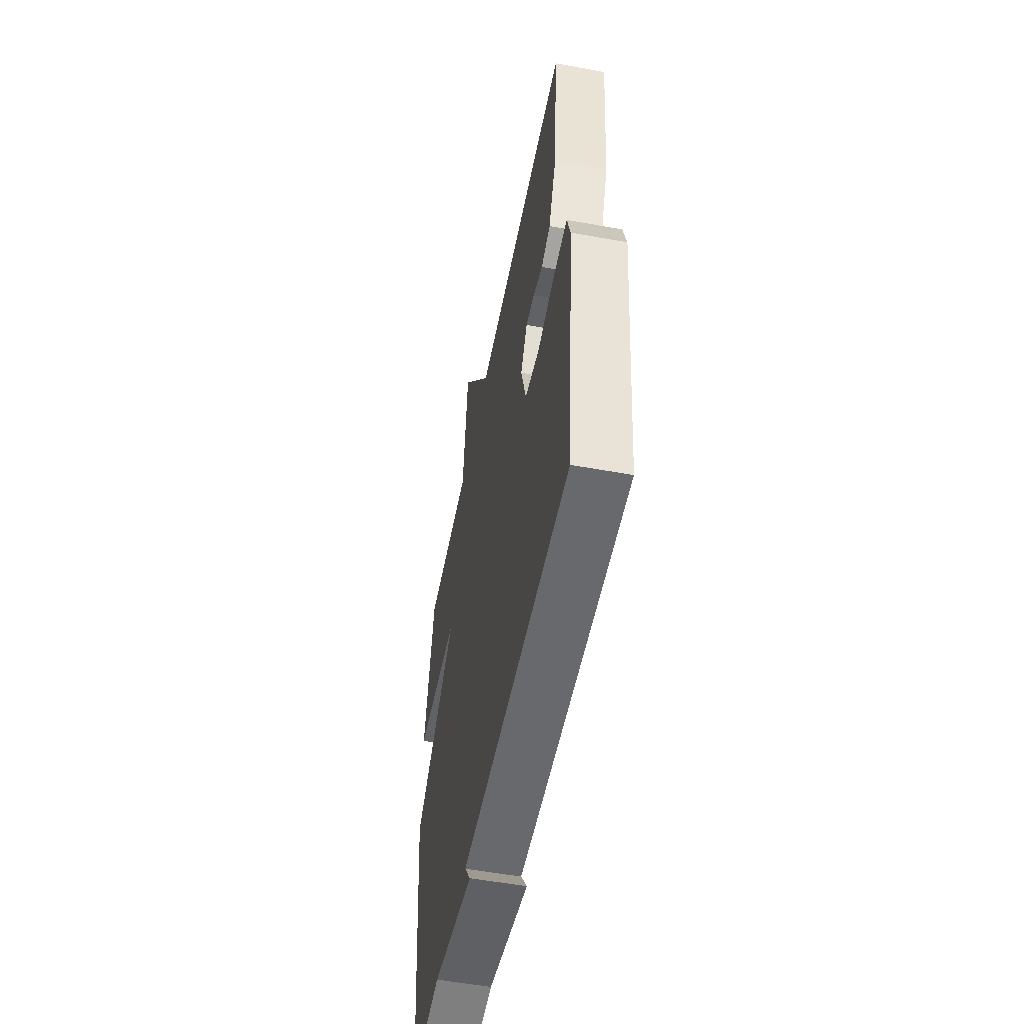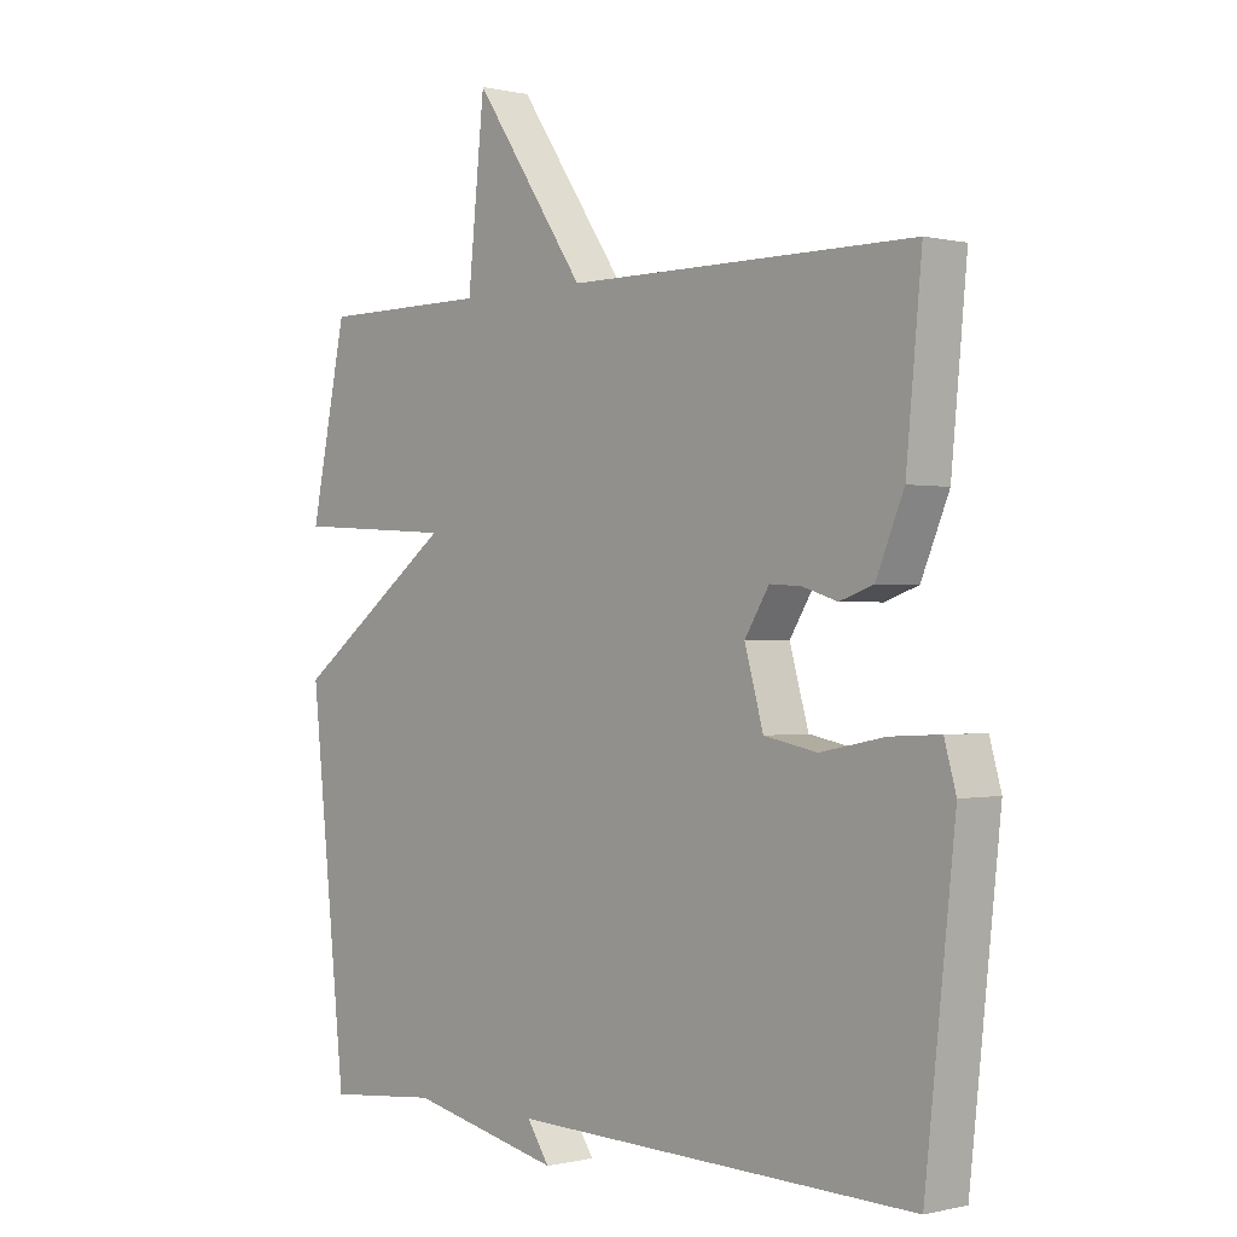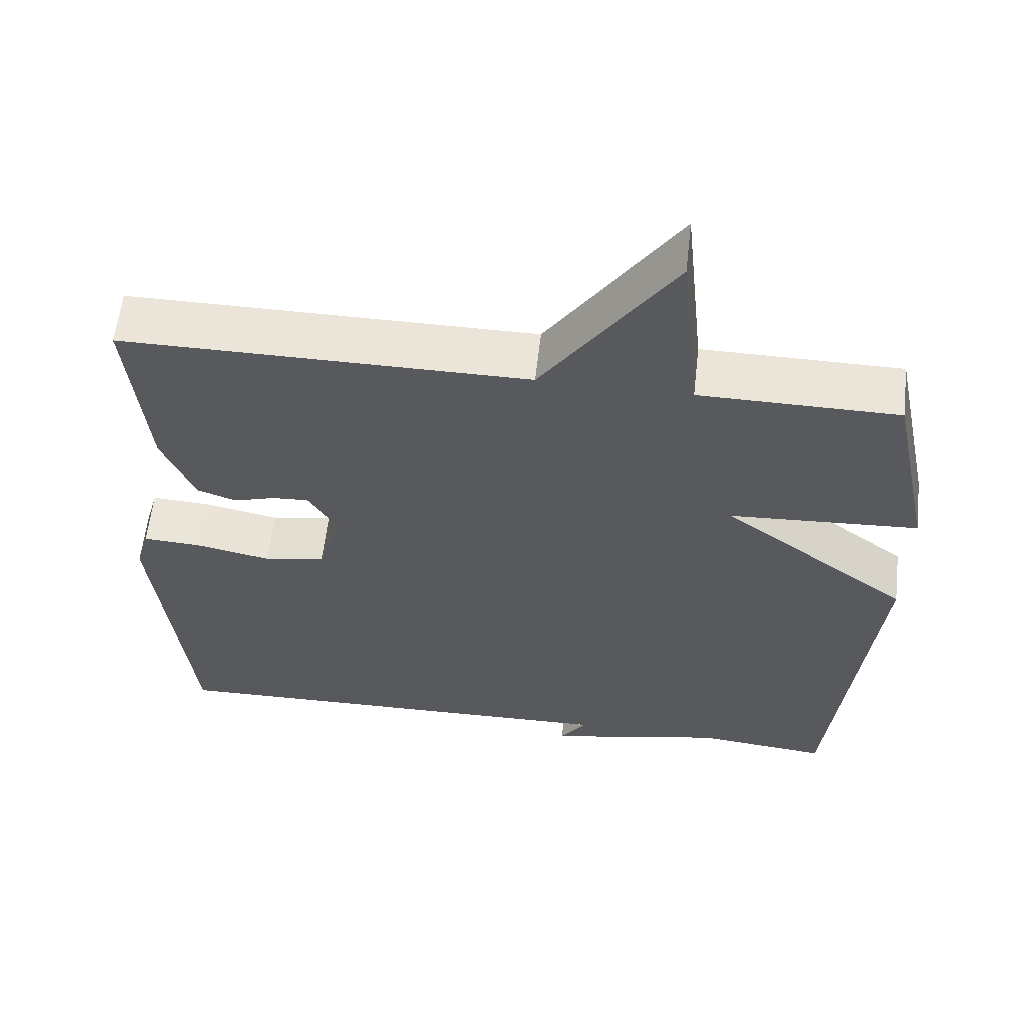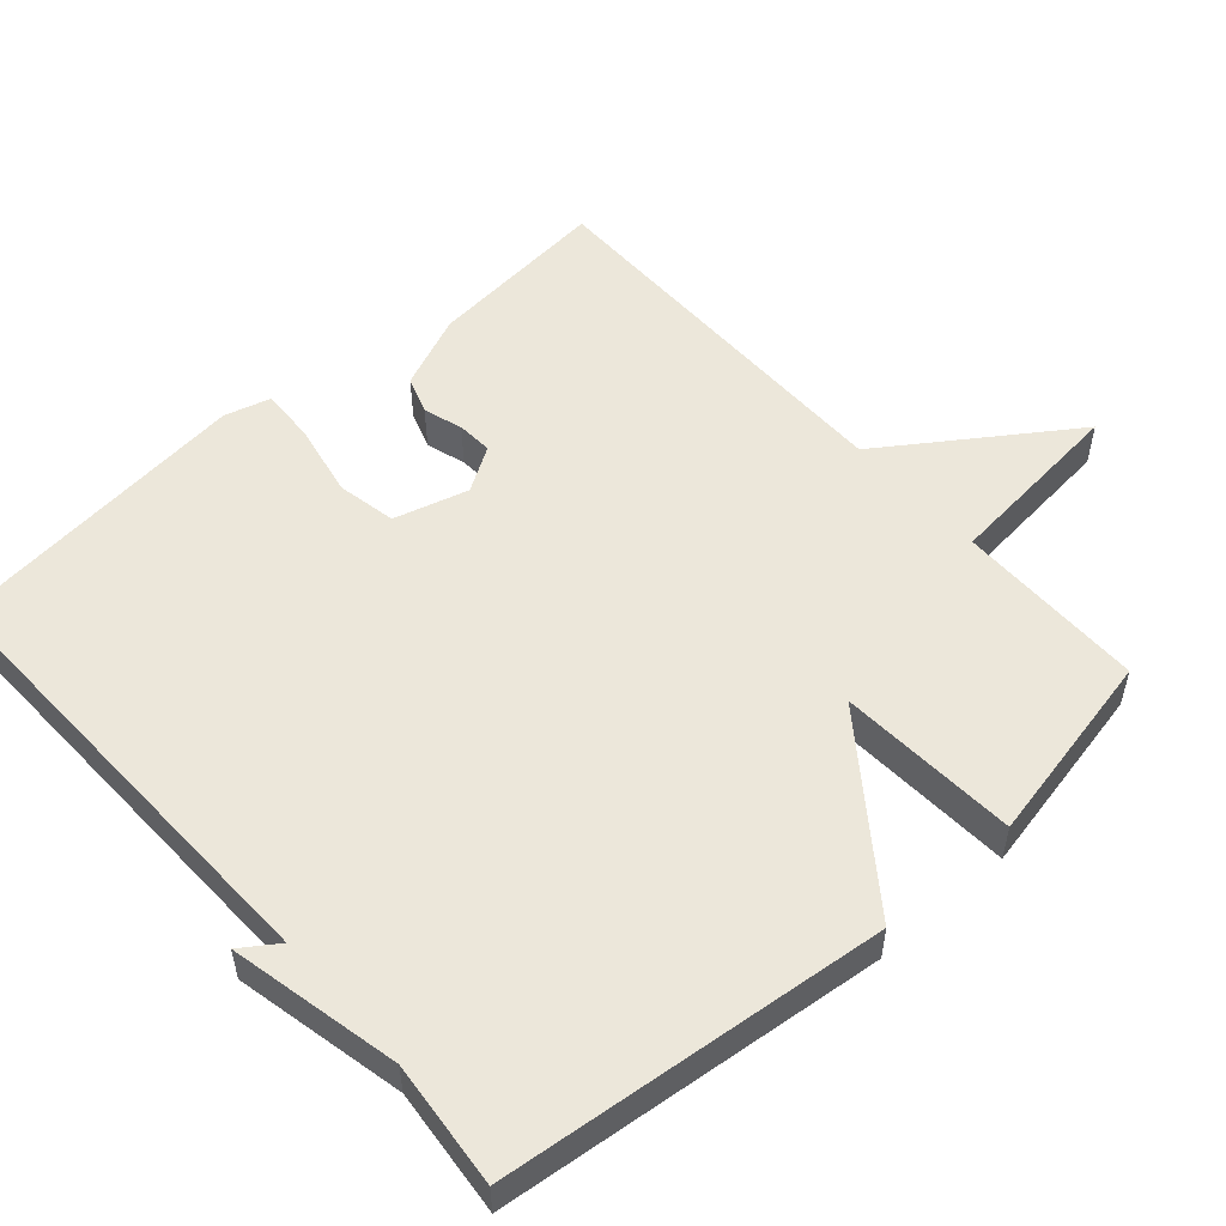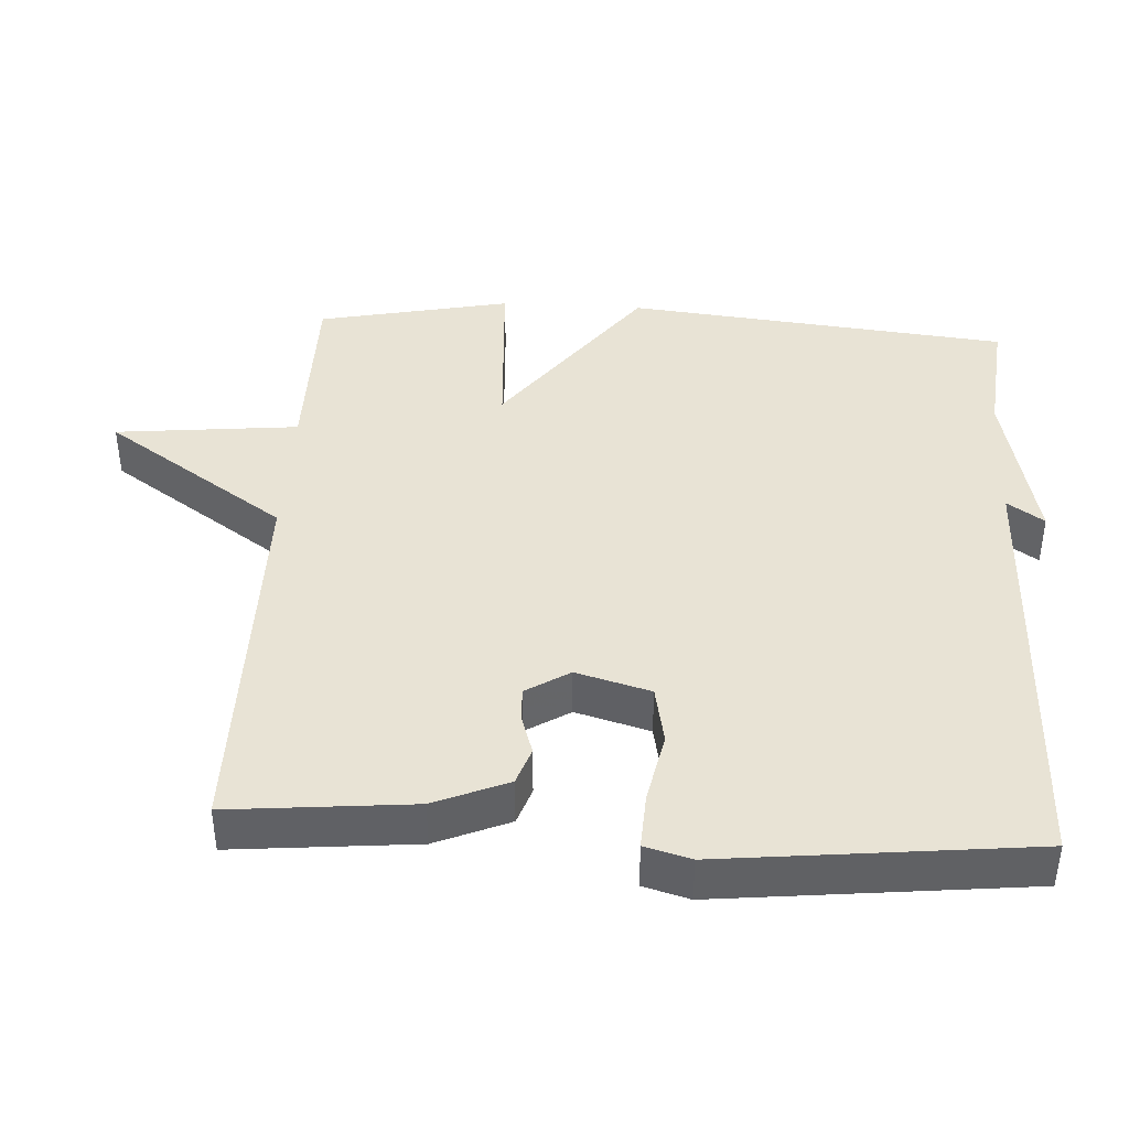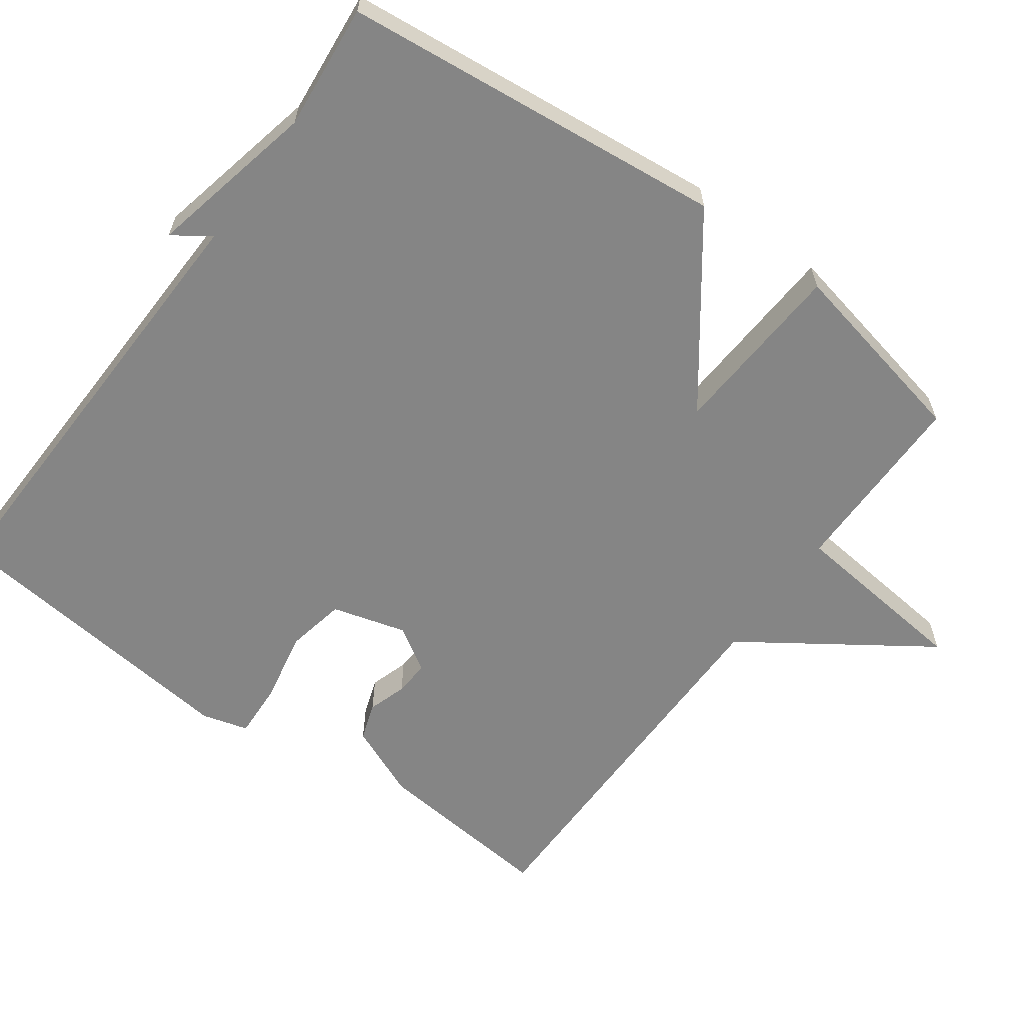
<metadata>
{"format":"obj","ext":"obj","renderer":"f3d","projection":"perspective","resolution":1024,"background":"white","views":[{"elev":-54.2,"azim":79.0,"up":"+Z"},{"elev":-0.2,"azim":48.1,"up":"+Z"},{"elev":59.4,"azim":-173.5,"up":"+Z"},{"elev":53.5,"azim":-131.5,"up":"+Y"},{"elev":41.1,"azim":93.3,"up":"+Y"},{"elev":-61.7,"azim":-126.1,"up":"+Y"}]}
</metadata>
<code>
v 0.5 0.07 -0.5
v -0.126 0.07 -0.483
v -0.091 0.07 -0.534
v -0.326 0.07 -0.483
v -0.5 0.07 -0.5
v -0.556 0.07 0.032
v -0.307 0.07 0.217
v -0.556 0.07 0.232
v -0.5 0.07 0.5
v -0.238 0.07 0.501
v -0.212 0.07 0.755
v -0.038 0.07 0.501
v 0.5 0.07 0.5
v 0.476 0.07 0.247
v 0.433 0.07 0.145
v 0.381 0.07 0.127
v 0.327 0.07 0.144
v 0.278 0.07 0.147
v 0.24 0.07 0.086
v 0.269 0.07 -0.017
v 0.351 0.07 -0.033
v 0.451 0.07 -0.013
v 0.528 0.07 -0.009
v 0.546 0.07 -0.073
v 0.5 0 -0.5
v -0.126 0 -0.483
v -0.091 0 -0.534
v -0.326 0 -0.483
v -0.5 0 -0.5
v -0.556 0 0.032
v -0.307 0 0.217
v -0.556 0 0.232
v -0.5 0 0.5
v -0.238 0 0.501
v -0.212 0 0.755
v -0.038 0 0.501
v 0.5 0 0.5
v 0.476 0 0.247
v 0.433 0 0.145
v 0.381 0 0.127
v 0.327 0 0.144
v 0.278 0 0.147
v 0.24 0 0.086
v 0.269 0 -0.017
v 0.351 0 -0.033
v 0.451 0 -0.013
v 0.528 0 -0.009
v 0.546 0 -0.073
f 24 1 2
f 23 24 2
f 22 23 2
f 21 22 2
f 20 21 2
f 19 20 2
f 18 19 2
f 15 16 17
f 14 15 17
f 13 14 17
f 12 13 17
f 12 17 18
f 10 11 12
f 9 10 12
f 8 9 12
f 7 8 12
f 7 12 18 2
f 4 5 6 7
f 2 3 4
f 2 4 7
f 26 25 48
f 26 48 47
f 26 47 46
f 26 46 45
f 26 45 44
f 26 44 43
f 26 43 42
f 41 40 39
f 41 39 38
f 41 38 37
f 41 37 36
f 42 41 36
f 36 35 34
f 36 34 33
f 36 33 32
f 36 32 31
f 26 42 36 31
f 31 30 29 28
f 28 27 26
f 31 28 26
f 1 25 26 2
f 2 26 27 3
f 3 27 28 4
f 4 28 29 5
f 5 29 30 6
f 6 30 31 7
f 7 31 32 8
f 8 32 33 9
f 9 33 34 10
f 10 34 35 11
f 11 35 36 12
f 12 36 37 13
f 13 37 38 14
f 14 38 39 15
f 15 39 40 16
f 16 40 41 17
f 17 41 42 18
f 18 42 43 19
f 19 43 44 20
f 20 44 45 21
f 21 45 46 22
f 22 46 47 23
f 23 47 48 24
f 24 48 25 1

</code>
